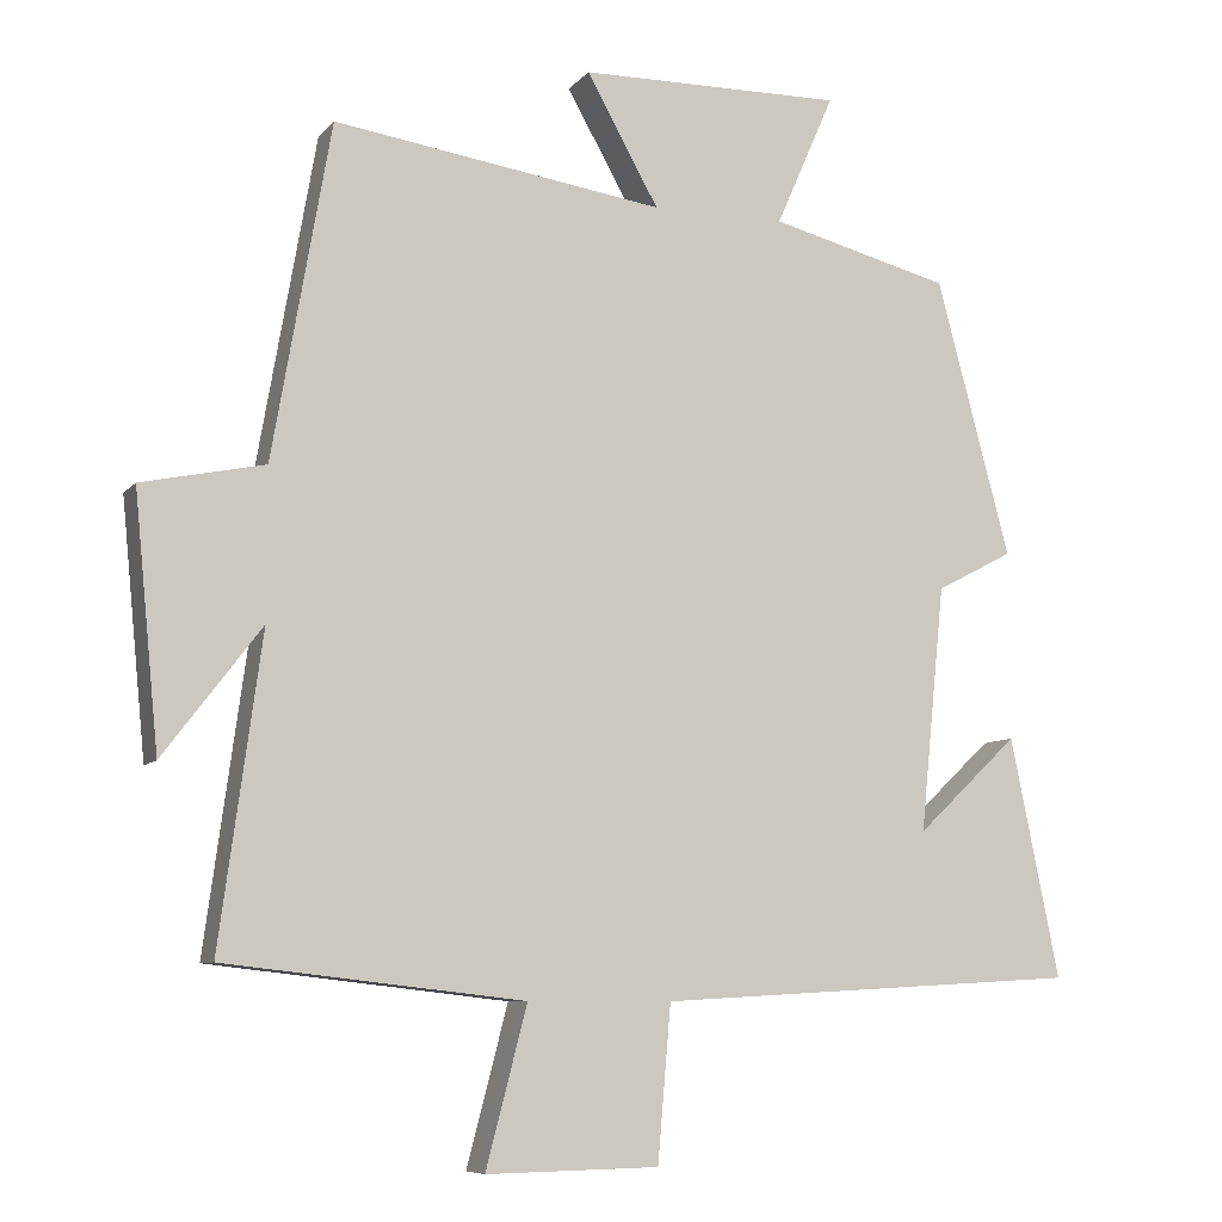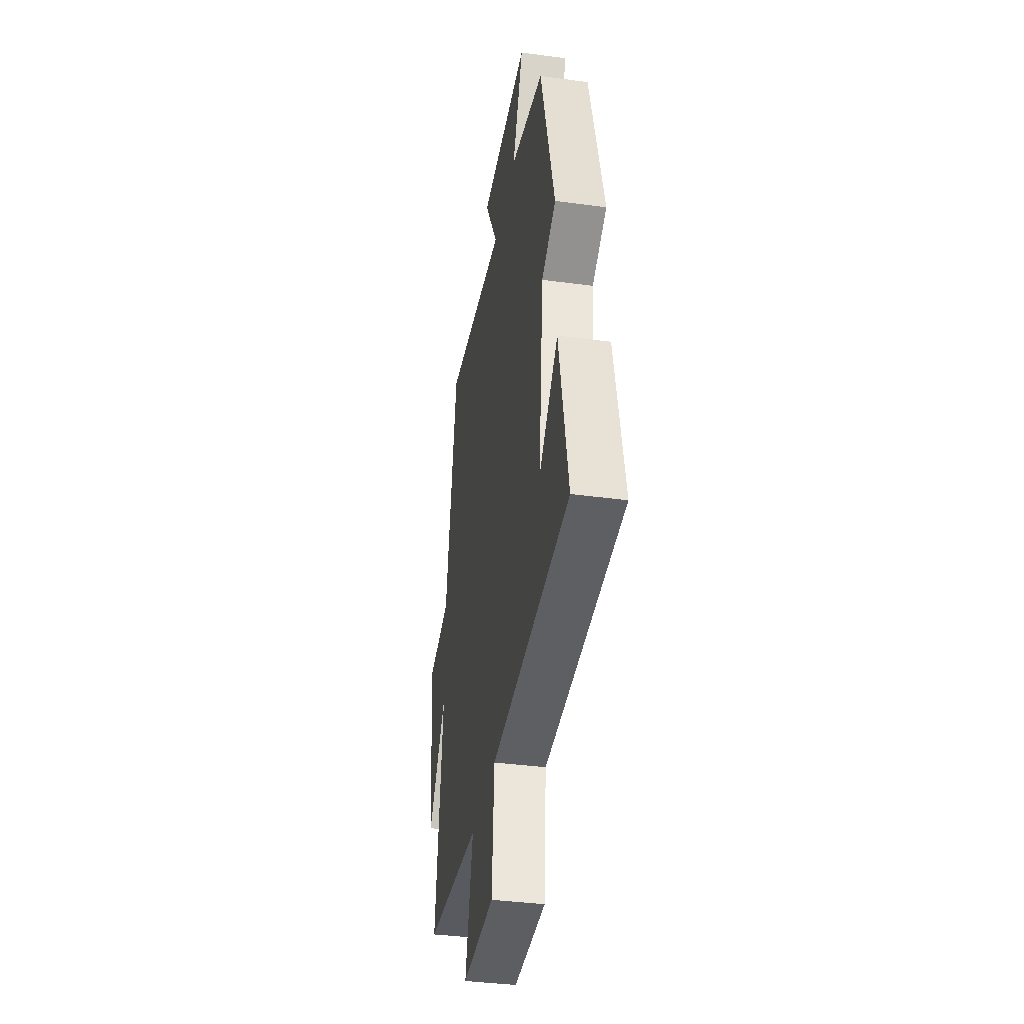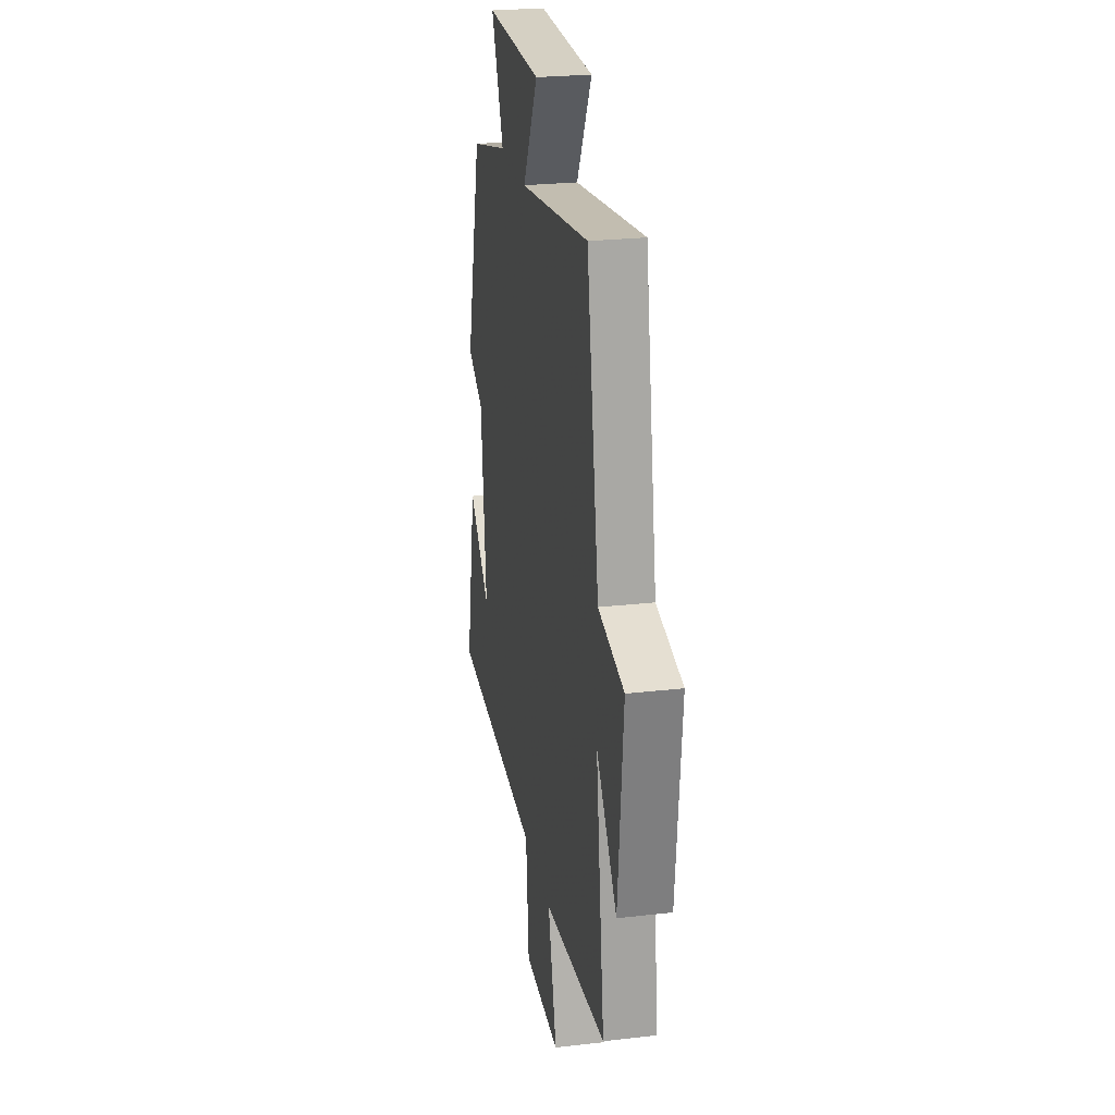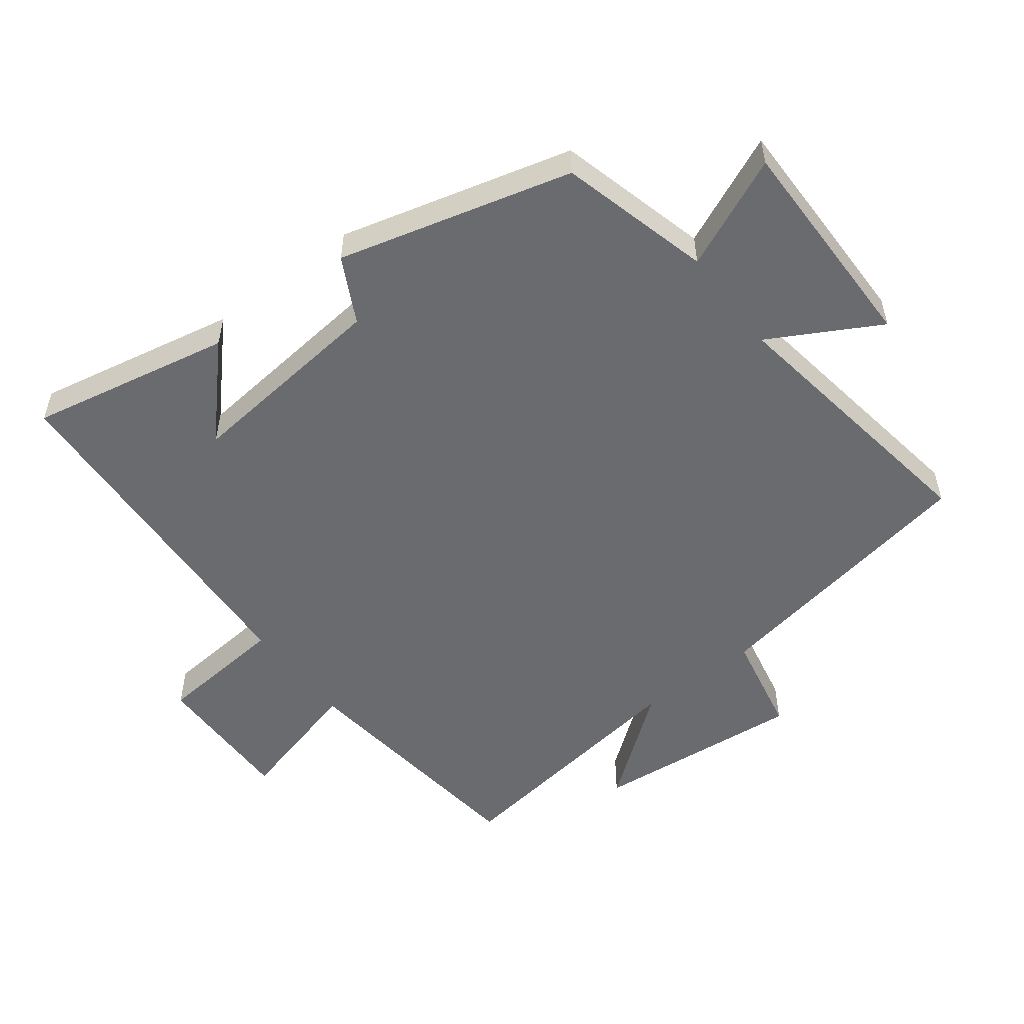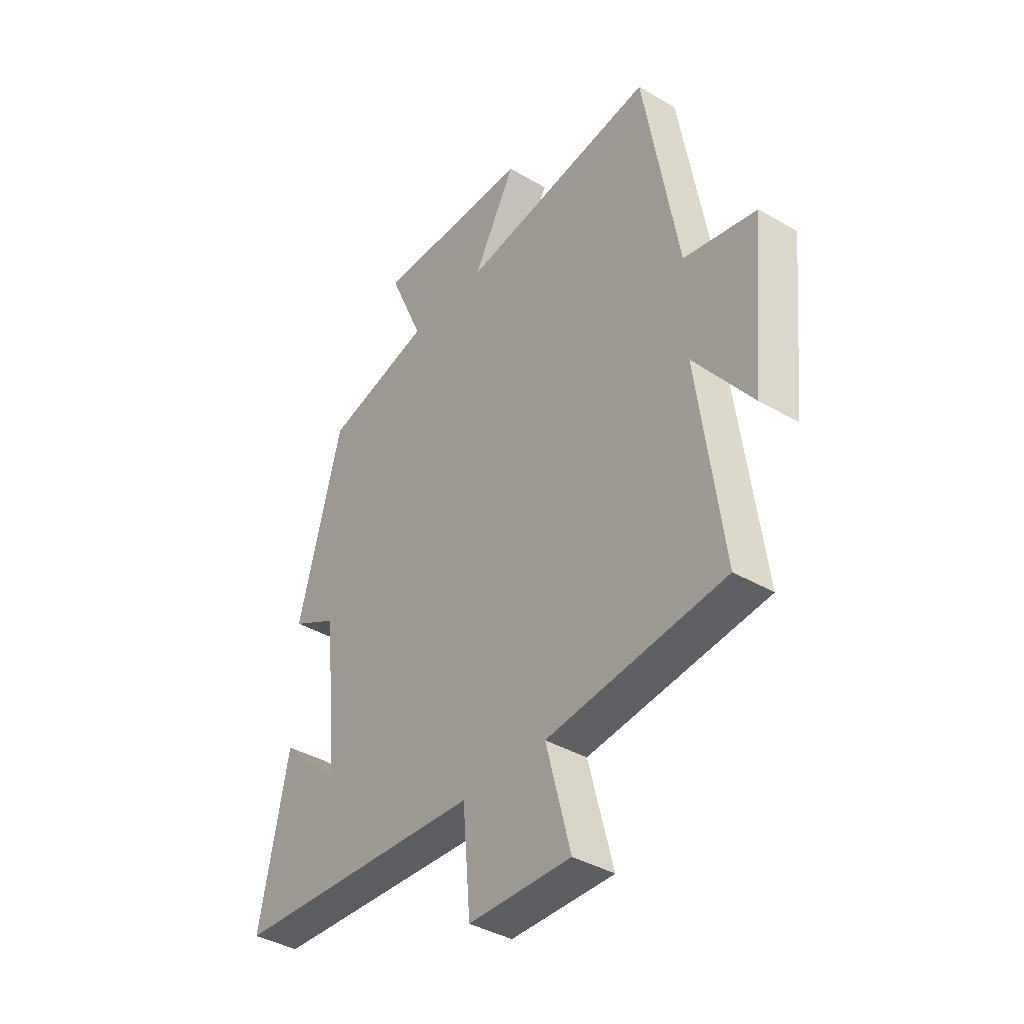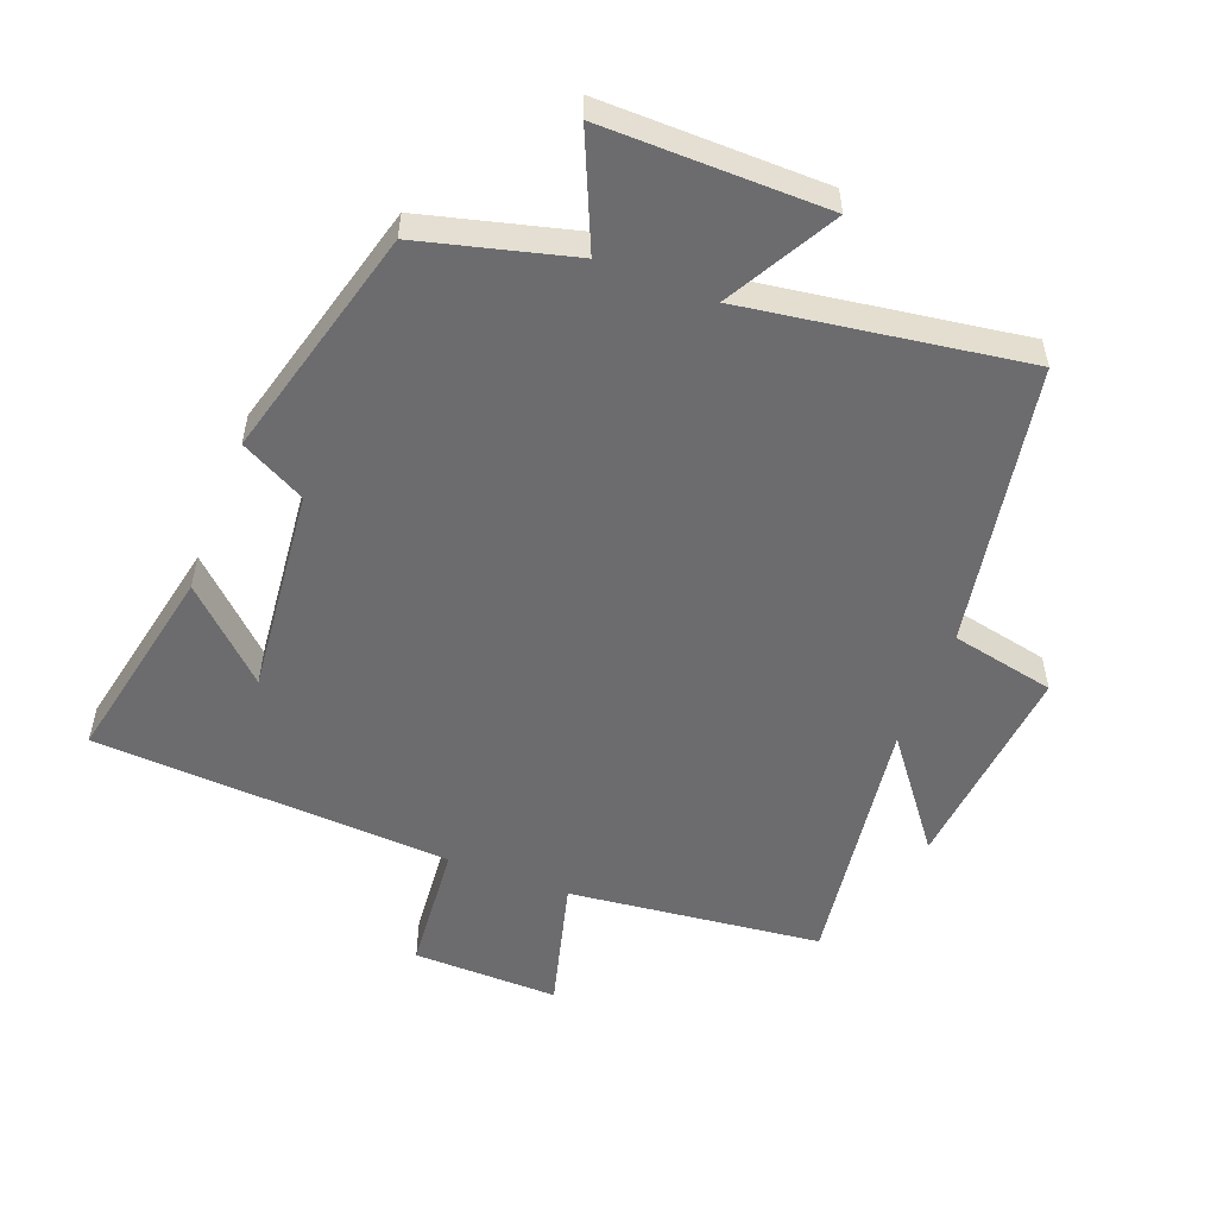
<metadata>
{"format":"obj","ext":"obj","renderer":"f3d","projection":"perspective","resolution":1024,"background":"white","views":[{"elev":-8.0,"azim":158.3,"up":"+Z"},{"elev":-38.3,"azim":-99.7,"up":"+Z"},{"elev":25.3,"azim":79.5,"up":"+Z"},{"elev":-53.4,"azim":-52.5,"up":"+Y"},{"elev":-38.8,"azim":53.6,"up":"+Z"},{"elev":-53.8,"azim":-21.0,"up":"+Y"}]}
</metadata>
<code>
v -0.405 0.07 0.44
v -0.173 0.07 0.5
v -0.248 0.07 0.671
v 0.092 0.07 0.667
v -0.001 0.07 0.5
v 0.425 0.07 0.563
v 0.5 0.07 0.132
v 0.658 0.07 0.099
v 0.626 0.07 -0.225
v 0.5 0.07 -0.06
v 0.554 0.07 -0.456
v 0.169 0.07 -0.5
v 0.222 0.07 -0.703
v 0 0.07 -0.699
v -0.017 0.07 -0.5
v -0.563 0.07 -0.469
v -0.5 0.07 -0.16
v -0.369 0.07 -0.284
v -0.401 0.07 0.032
v -0.5 0.07 0.084
v -0.405 0 0.44
v -0.173 0 0.5
v -0.248 0 0.671
v 0.092 0 0.667
v -0.001 0 0.5
v 0.425 0 0.563
v 0.5 0 0.132
v 0.658 0 0.099
v 0.626 0 -0.225
v 0.5 0 -0.06
v 0.554 0 -0.456
v 0.169 0 -0.5
v 0.222 0 -0.703
v 0 0 -0.699
v -0.017 0 -0.5
v -0.563 0 -0.469
v -0.5 0 -0.16
v -0.369 0 -0.284
v -0.401 0 0.032
v -0.5 0 0.084
f 19 20 1 2
f 18 19 2
f 16 17 18
f 15 16 18
f 15 18 2
f 12 13 14 15
f 12 15 2
f 11 12 2
f 10 11 2
f 7 8 9 10
f 5 6 7 10
f 5 10 2 3
f 3 4 5
f 22 21 40 39
f 22 39 38
f 38 37 36
f 38 36 35
f 22 38 35
f 35 34 33 32
f 22 35 32
f 22 32 31
f 22 31 30
f 30 29 28 27
f 30 27 26 25
f 23 22 30 25
f 25 24 23
f 1 21 22 2
f 2 22 23 3
f 3 23 24 4
f 4 24 25 5
f 5 25 26 6
f 6 26 27 7
f 7 27 28 8
f 8 28 29 9
f 9 29 30 10
f 10 30 31 11
f 11 31 32 12
f 12 32 33 13
f 13 33 34 14
f 14 34 35 15
f 15 35 36 16
f 16 36 37 17
f 17 37 38 18
f 18 38 39 19
f 19 39 40 20
f 20 40 21 1

</code>
